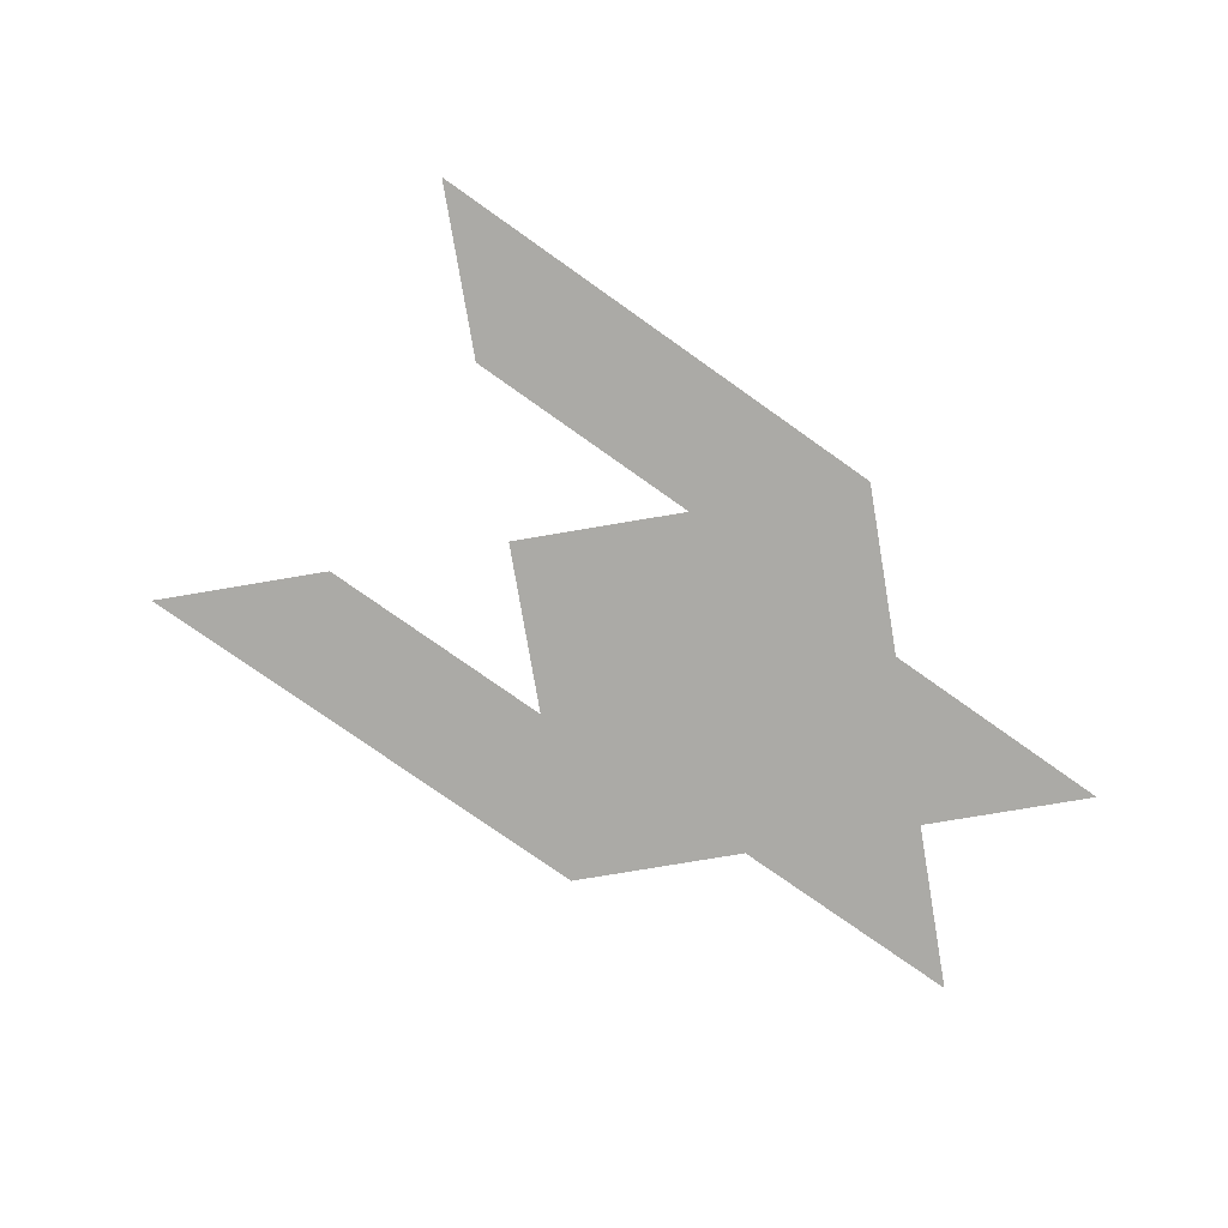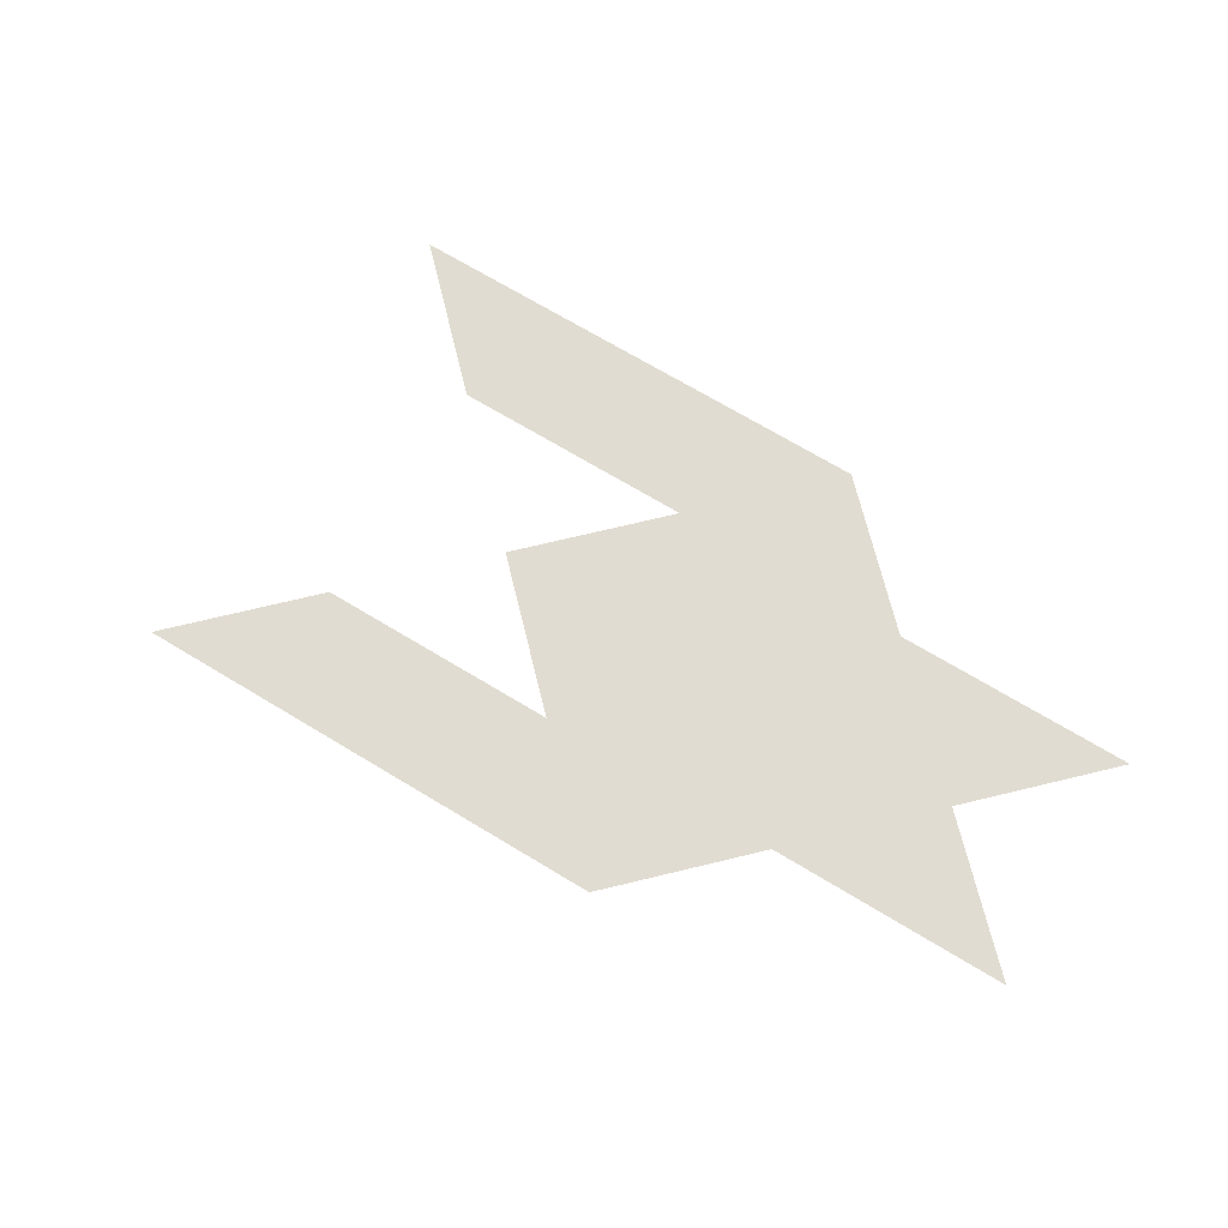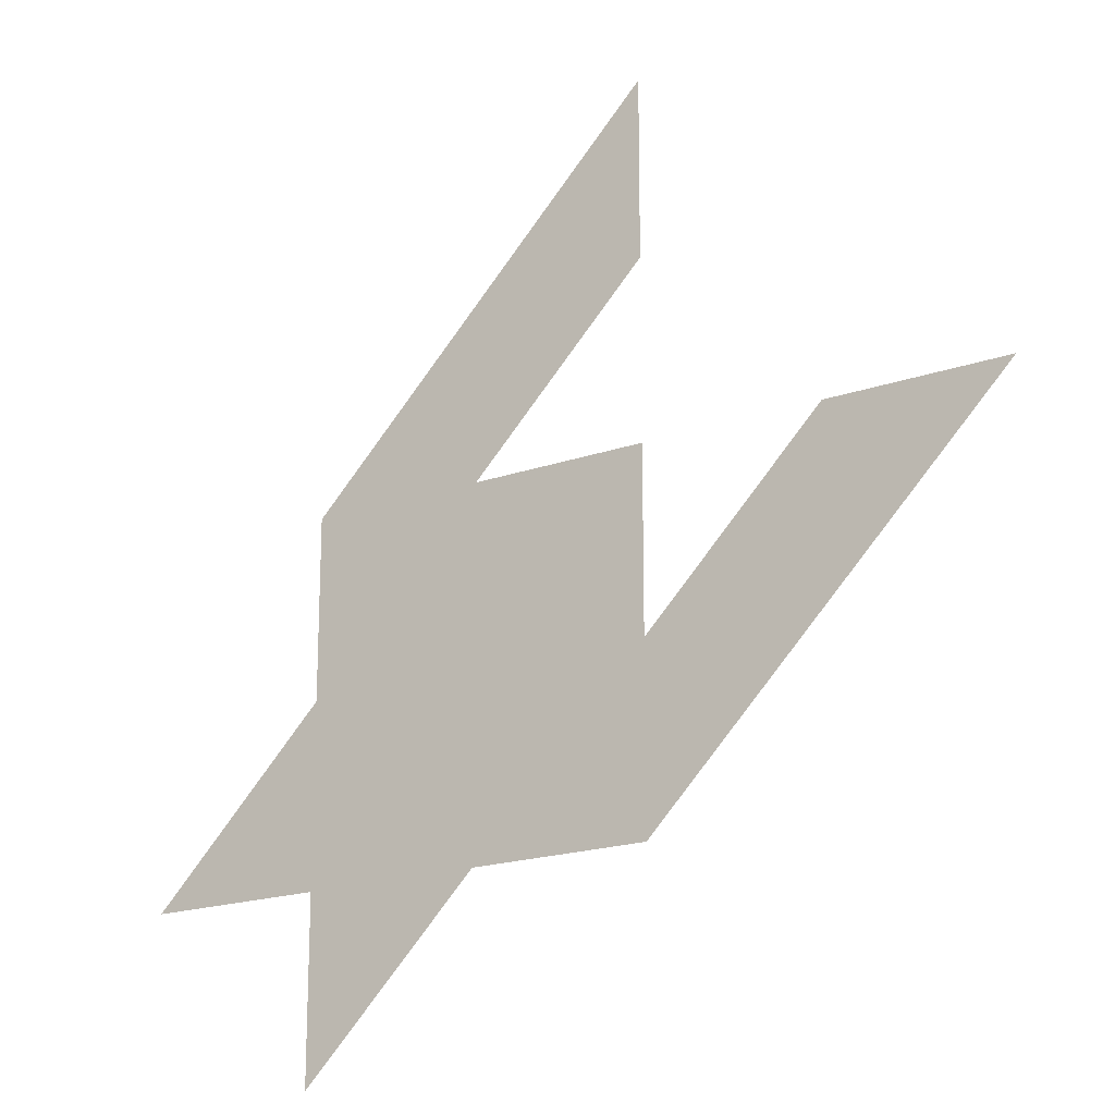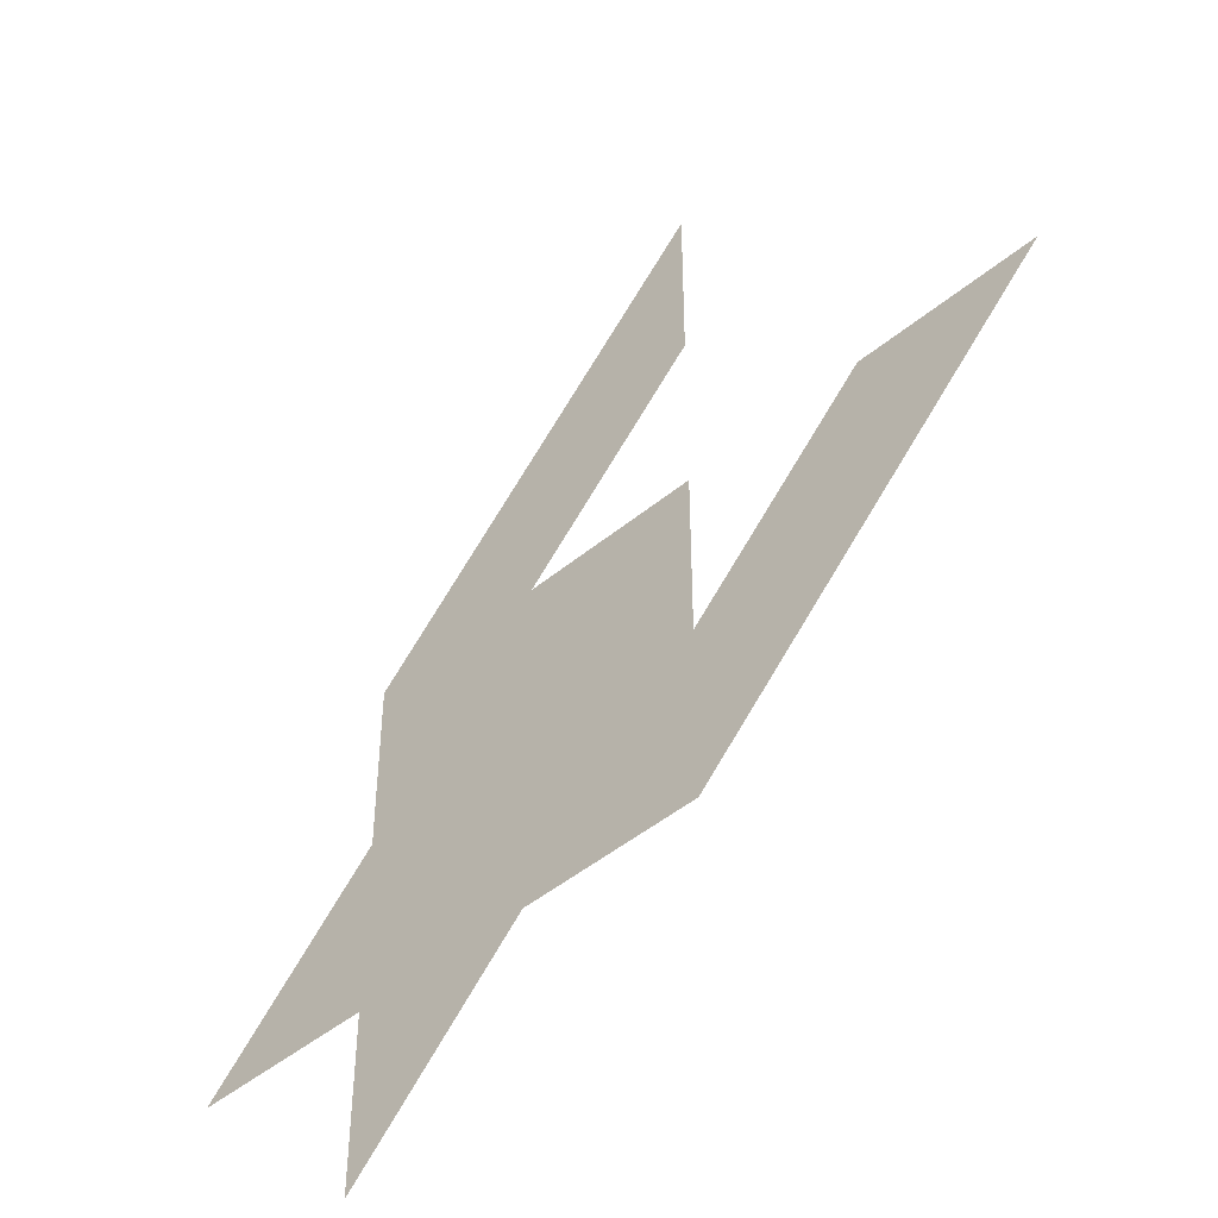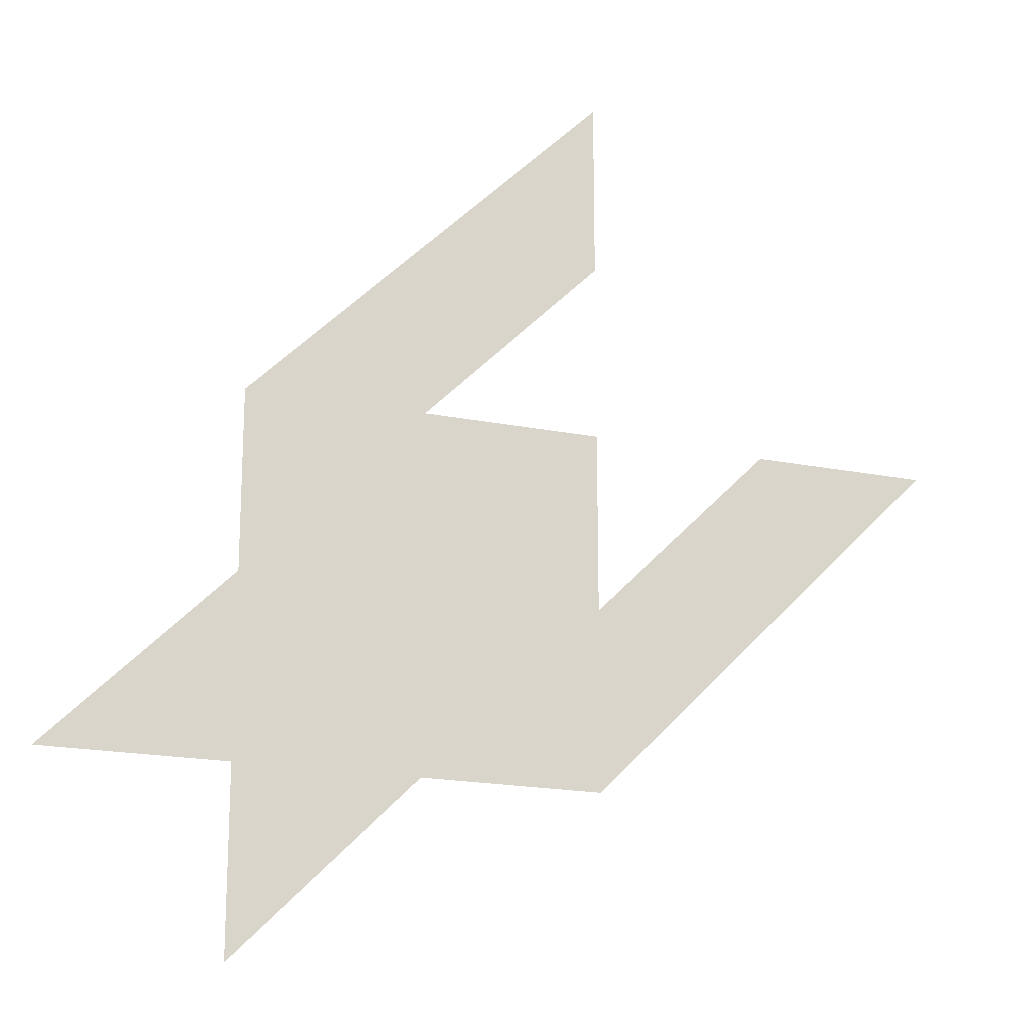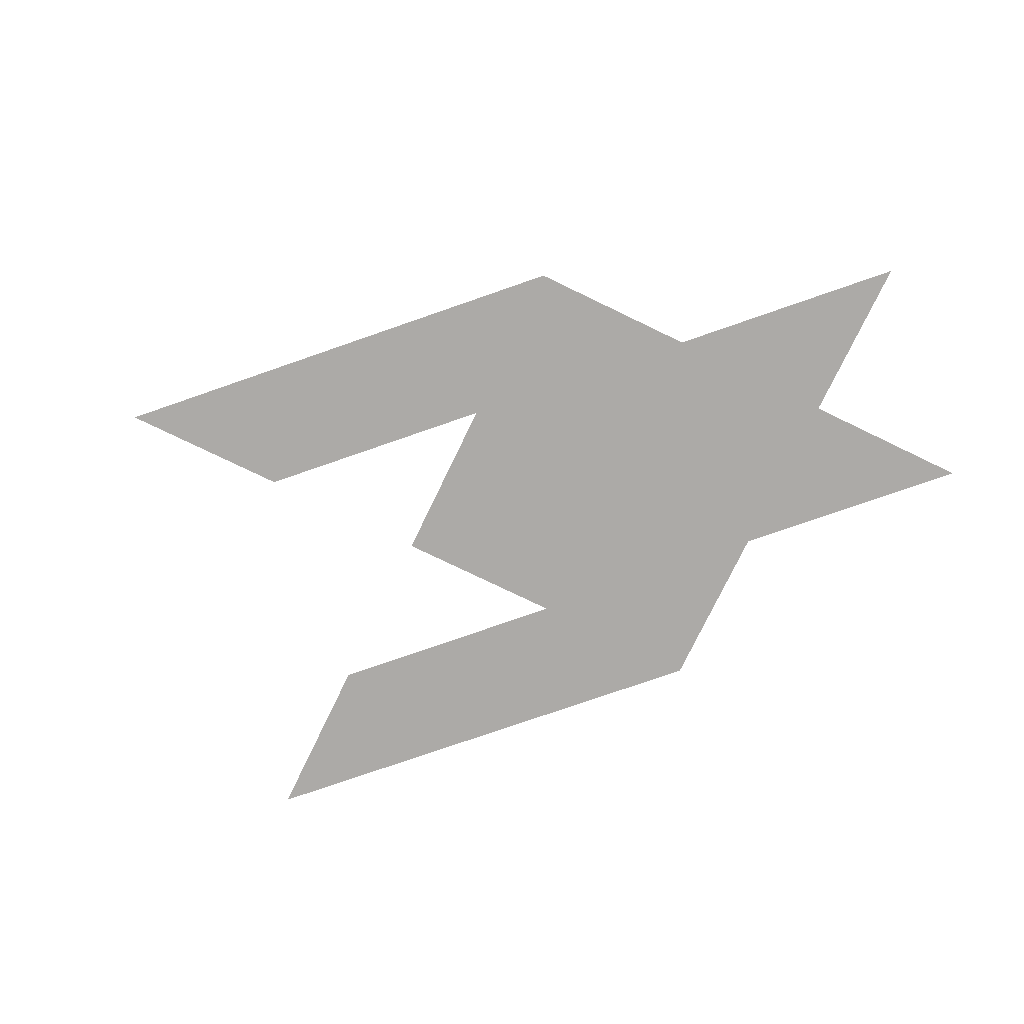
<metadata>
{"format":"obj","ext":"obj","renderer":"f3d","projection":"perspective","resolution":1024,"background":"white","views":[{"elev":-75.8,"azim":9.6,"up":"+Y"},{"elev":69.3,"azim":76.3,"up":"+Y"},{"elev":-19.0,"azim":-146.2,"up":"+Z"},{"elev":-47.2,"azim":-137.0,"up":"+Z"},{"elev":-18.9,"azim":159.1,"up":"+Z"},{"elev":-76.0,"azim":64.2,"up":"+Y"}]}
</metadata>
<code>
v -3 0 1
v -1 0 -1
v 0 0 -1
v 1 0 -2
v 1 0 -1
v 2 0 -1
v 1 0 0
v 1 0 1
v -1 0 3
v -1 0 2
v 0 0 1
v -1 0 1
v -1 0 0
v -2 0 1
f 3 11 7
f 14 2 1
f 3 5 4
f 13 2 14
f 11 13 12
f 9 11 10
f 7 11 8
f 5 7 6
f 13 3 2
f 3 7 5
f 8 11 9
f 11 3 13

</code>
